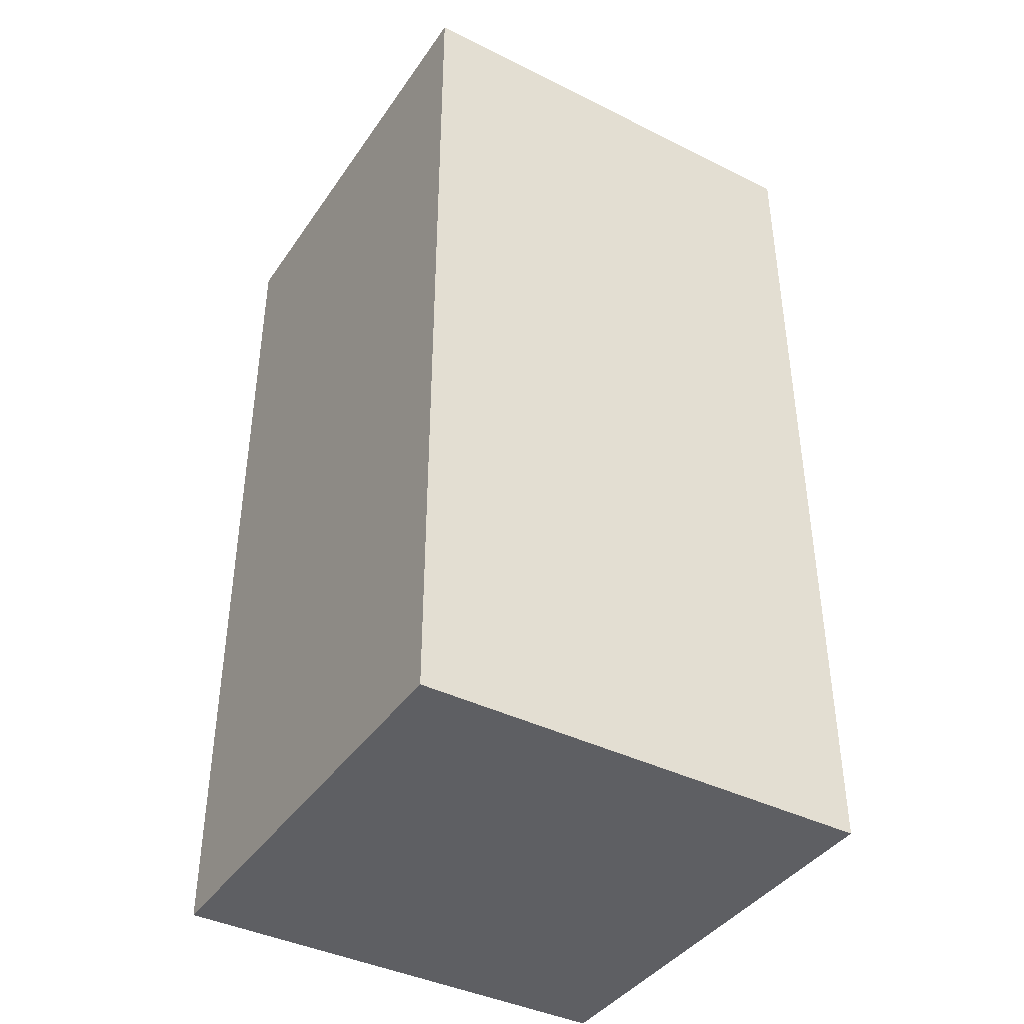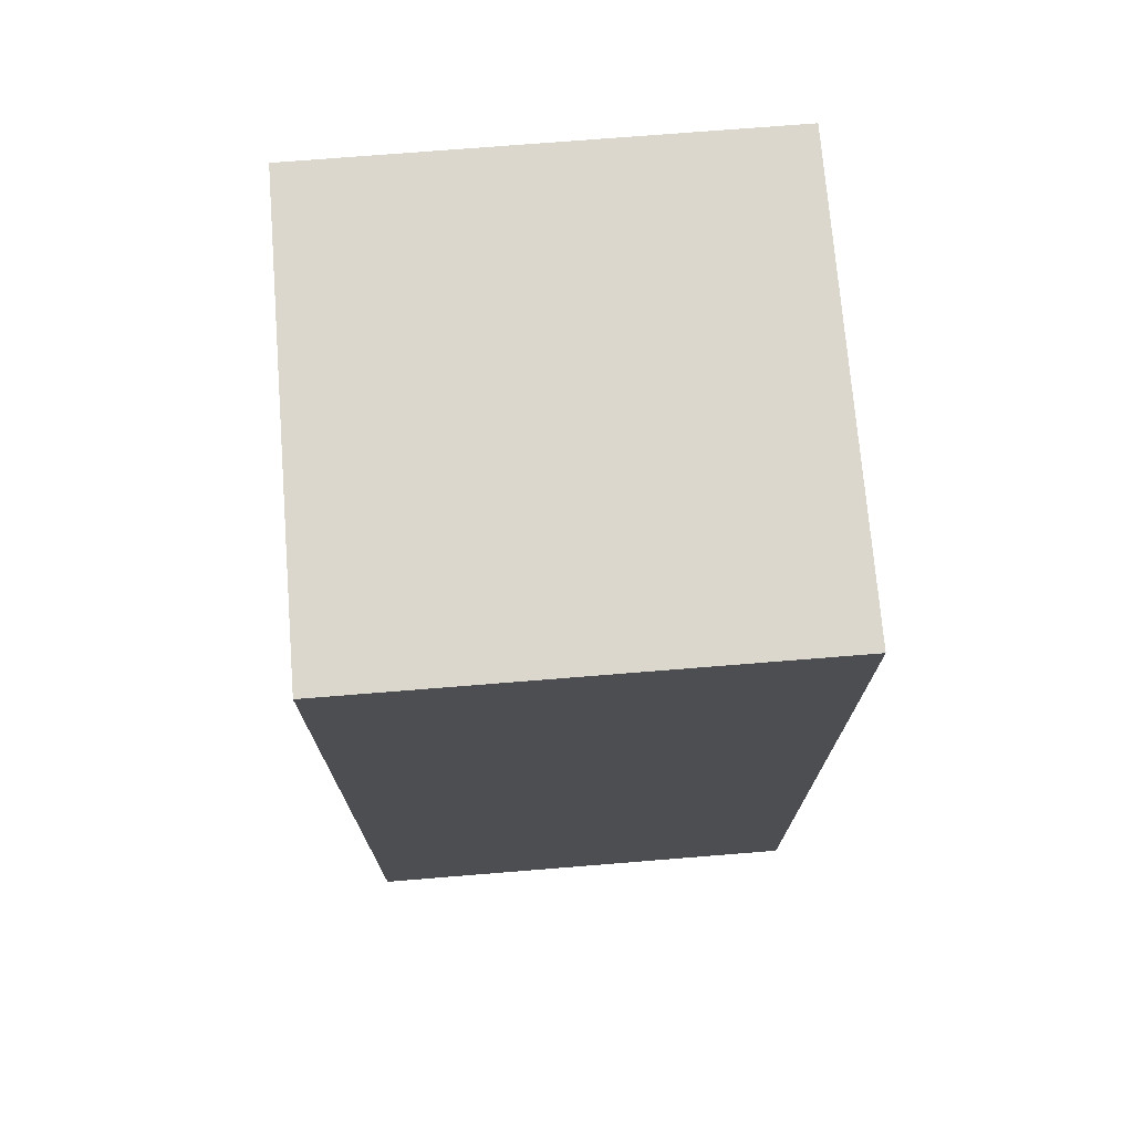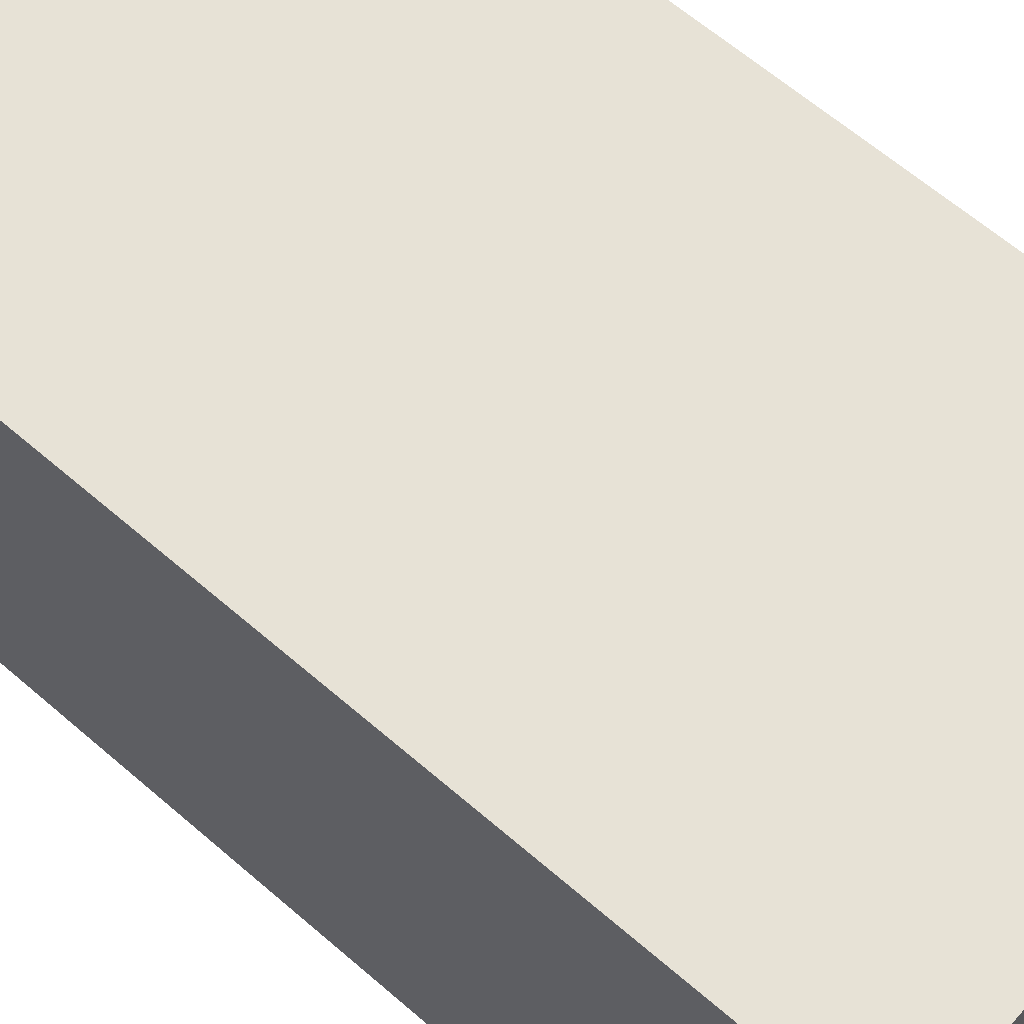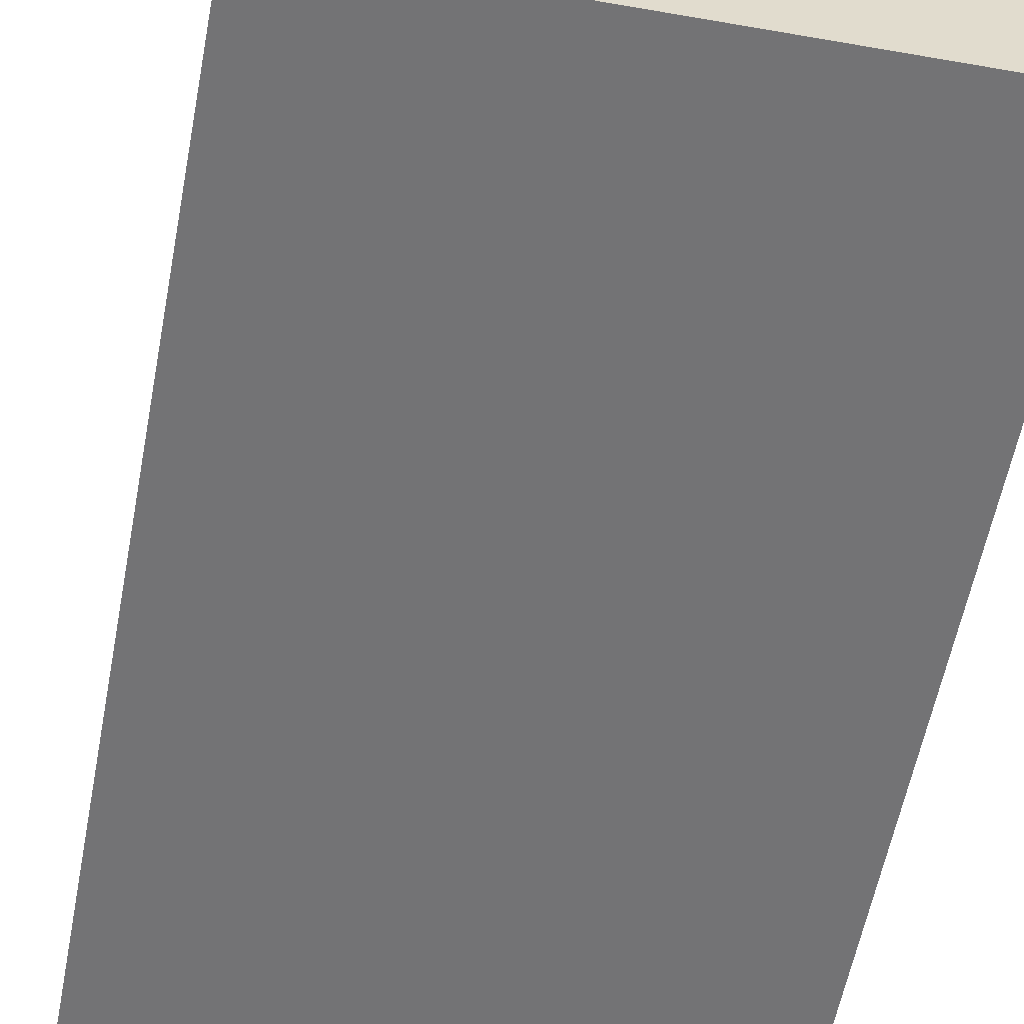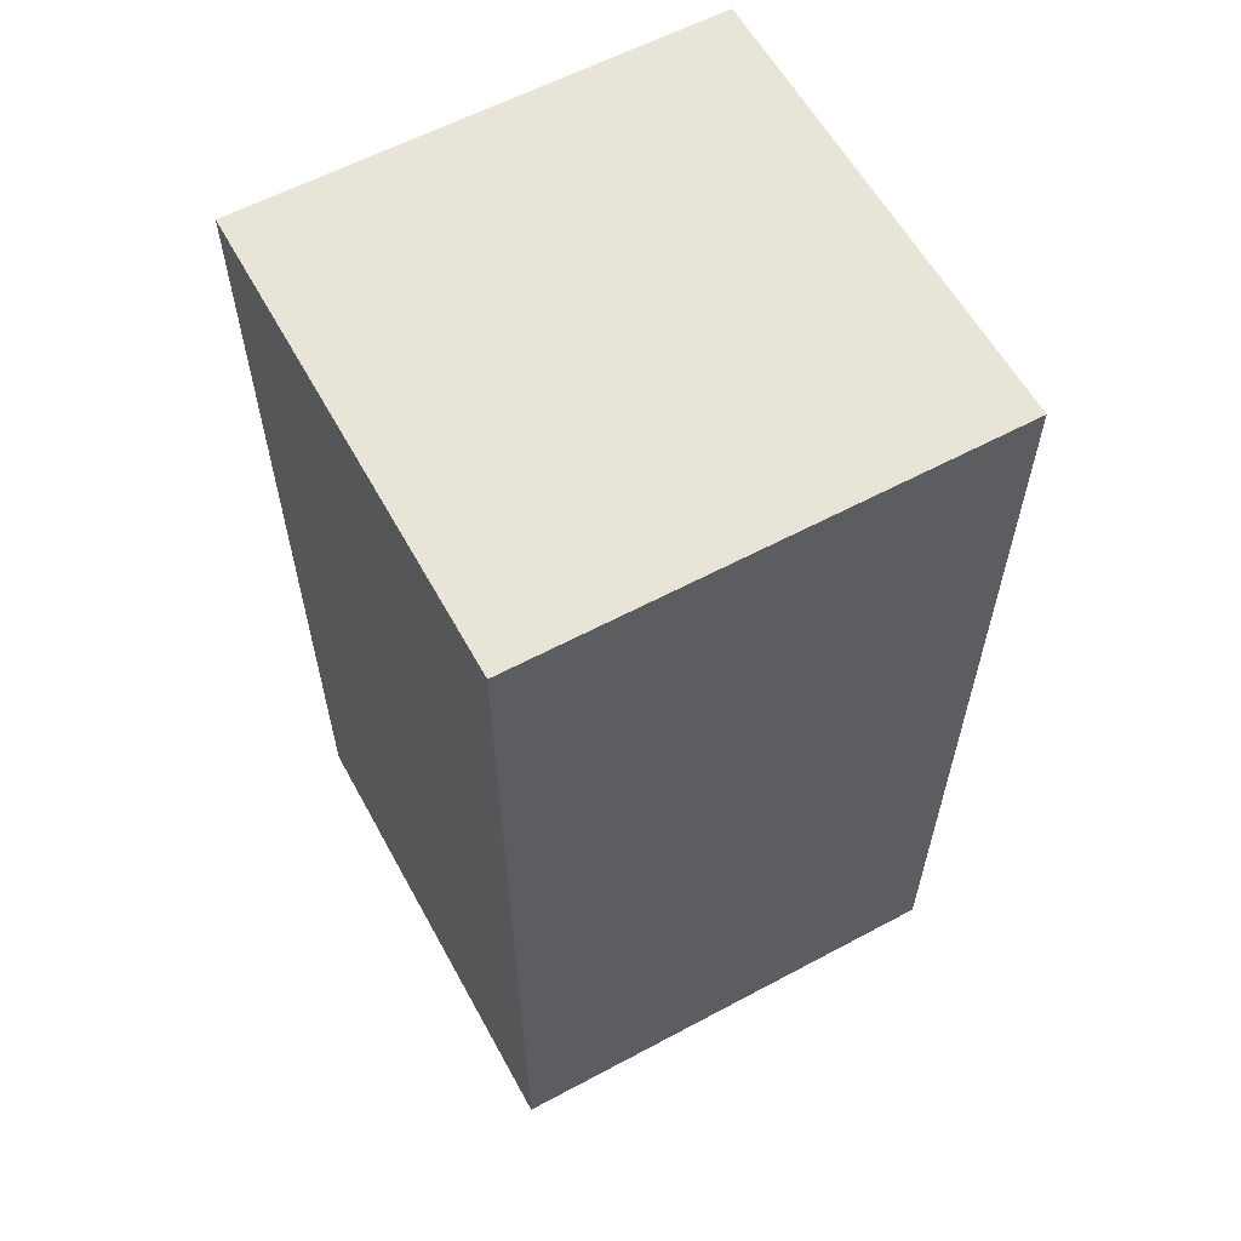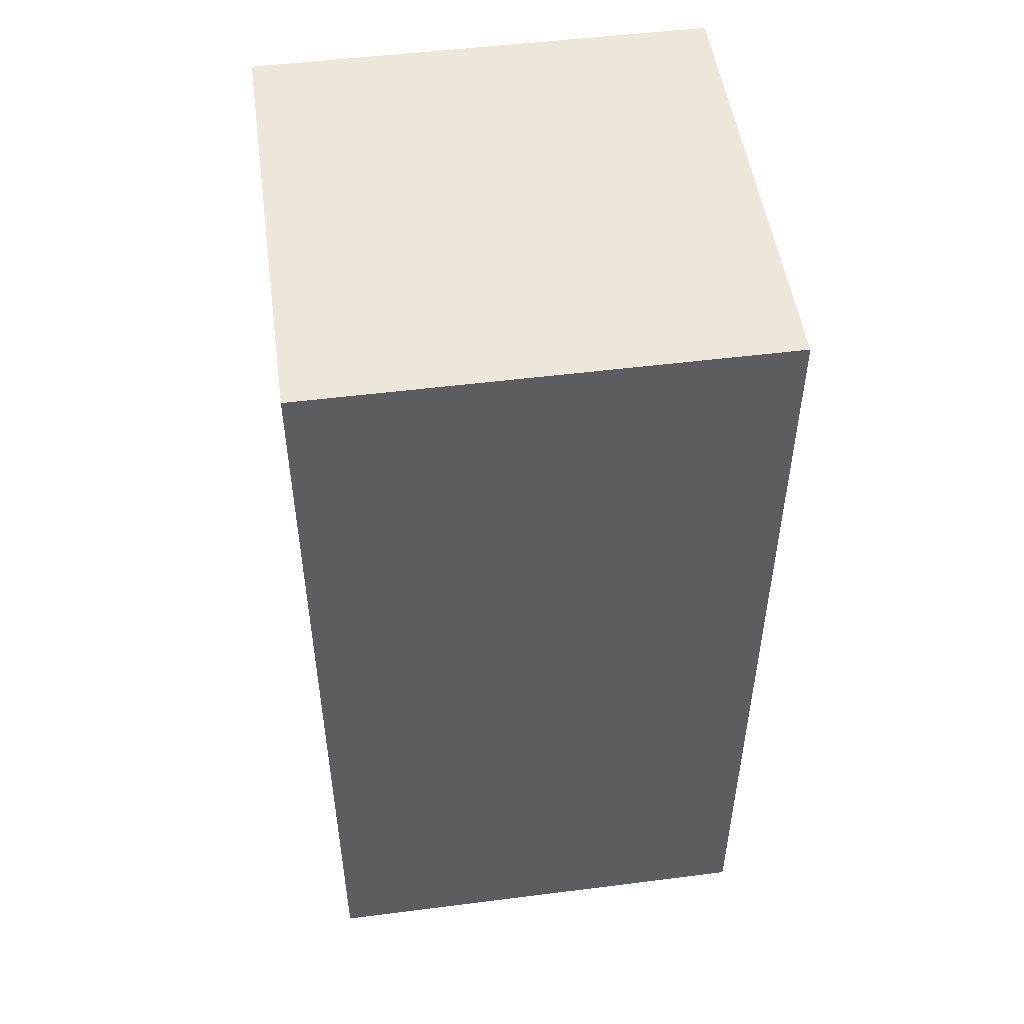
<metadata>
{"format":"obj","ext":"obj","renderer":"f3d","projection":"perspective","resolution":1024,"background":"white","views":[{"elev":-40.5,"azim":-121.3,"up":"+Z"},{"elev":73.0,"azim":85.4,"up":"+Z"},{"elev":63.7,"azim":-48.9,"up":"+Y"},{"elev":-56.0,"azim":169.5,"up":"+Y"},{"elev":60.0,"azim":61.3,"up":"+Z"},{"elev":50.5,"azim":-97.9,"up":"+Z"}]}
</metadata>
<code>
o VentA1x2x1
g VentA1x1x1
v 0 0 2
v -1 0 2
v 0 1 2
v -1 1 2
v -1 0 0
v -1 1 0
v 0 0 0
v 0 1 0
f 3 4 2 1
f 4 6 5 2
f 6 8 7 5
f 8 3 1 7
f 8 6 4 3
f 1 2 5 7

</code>
